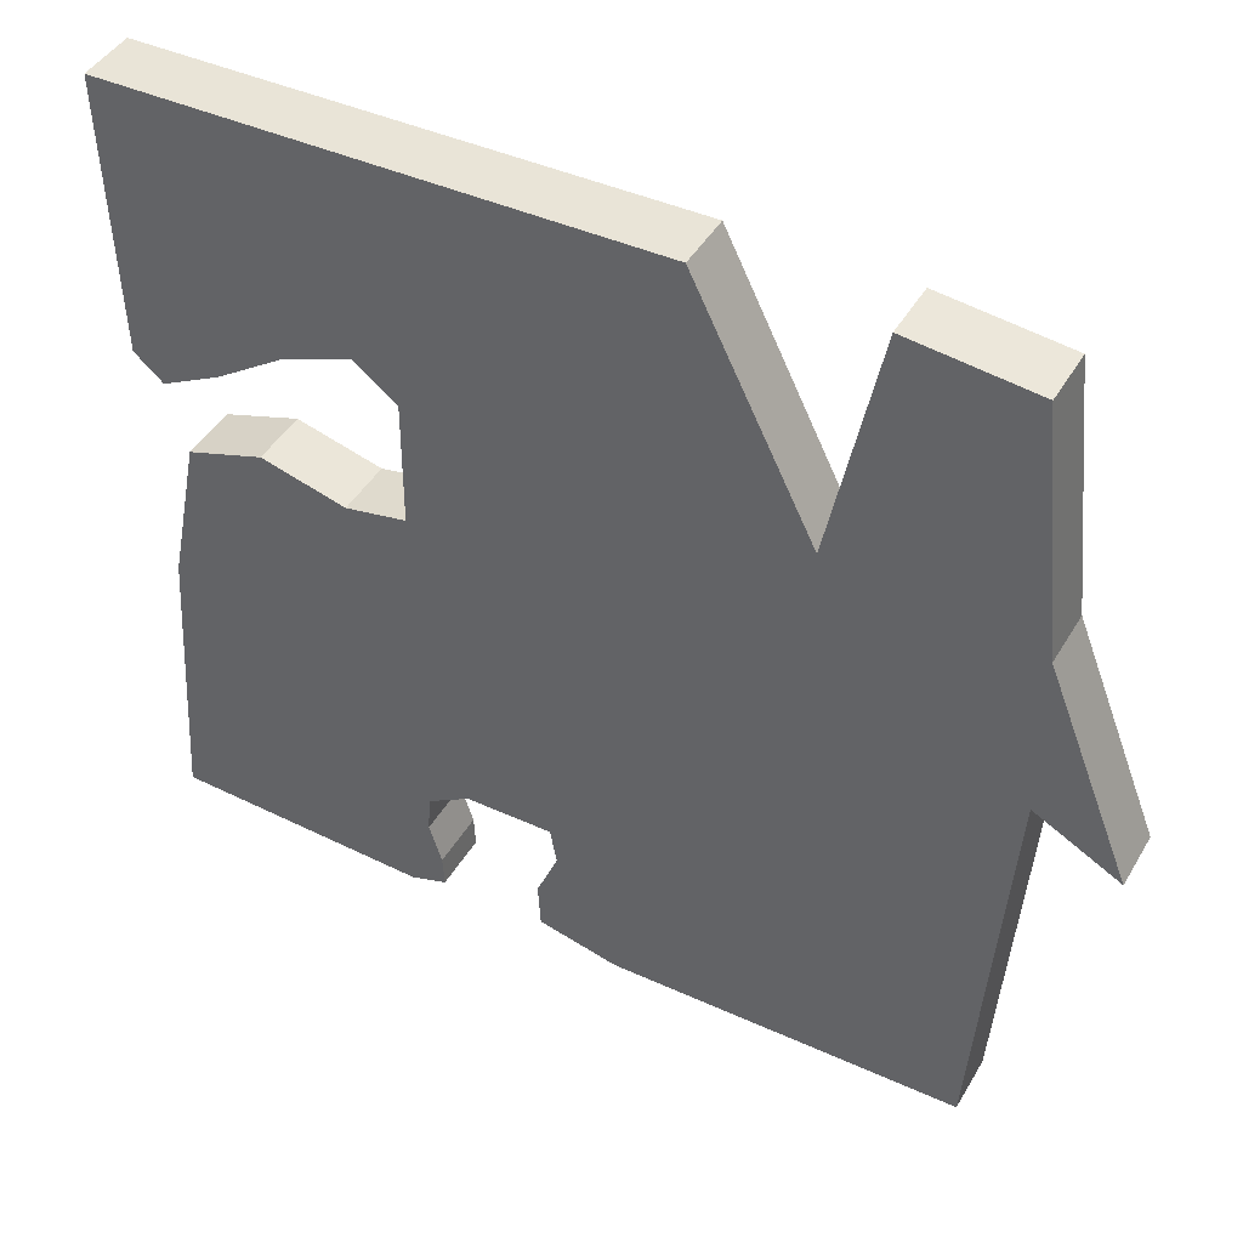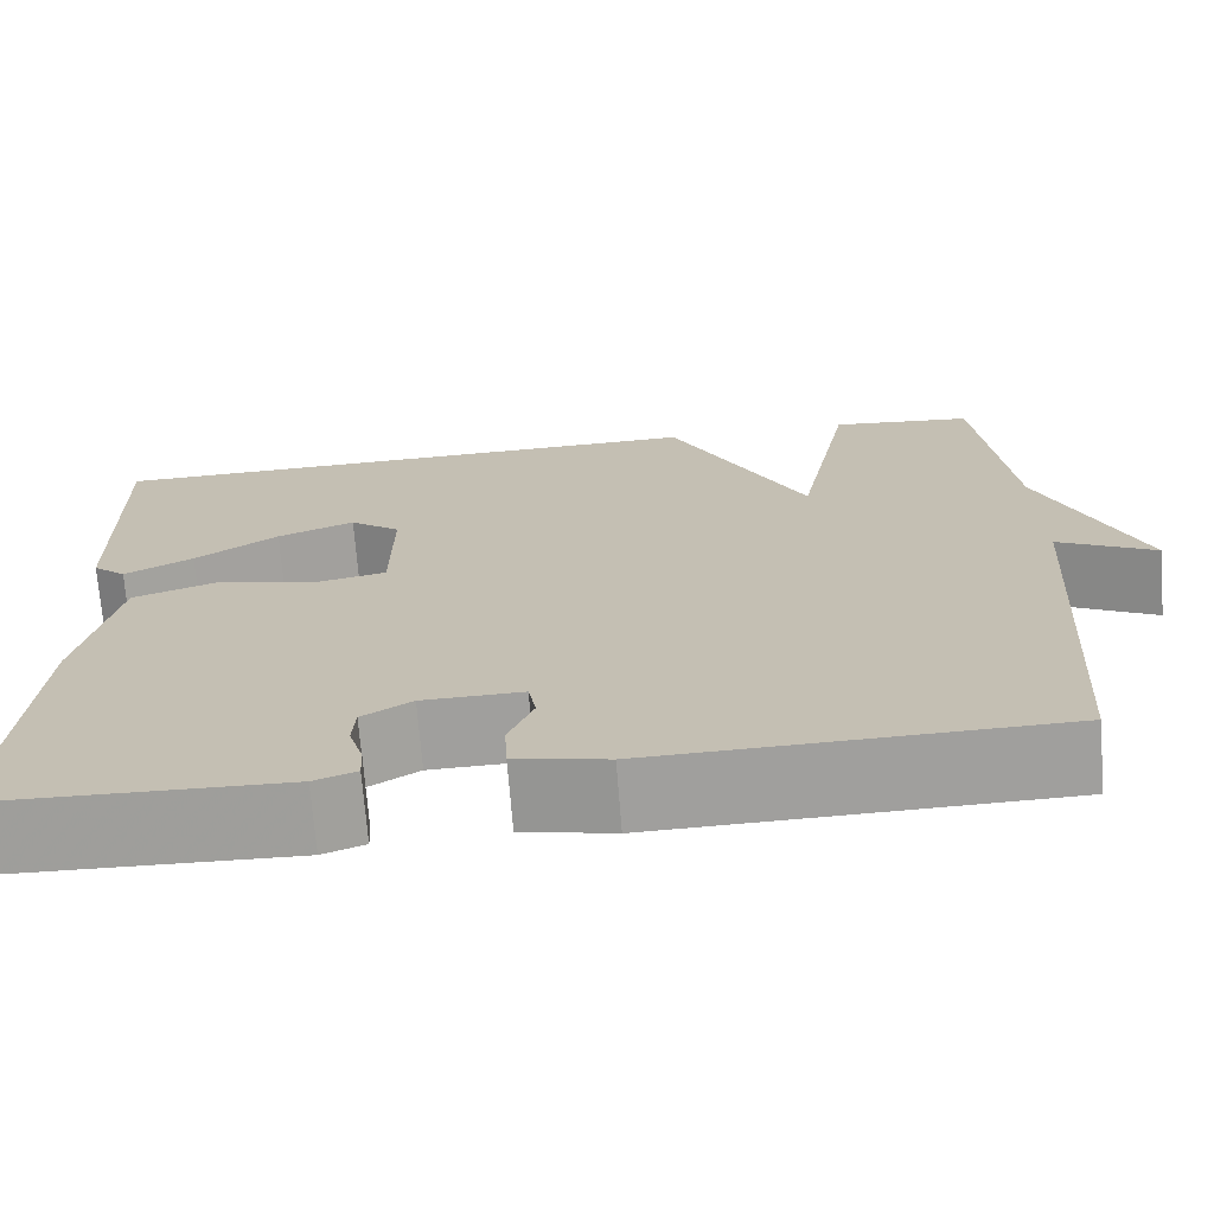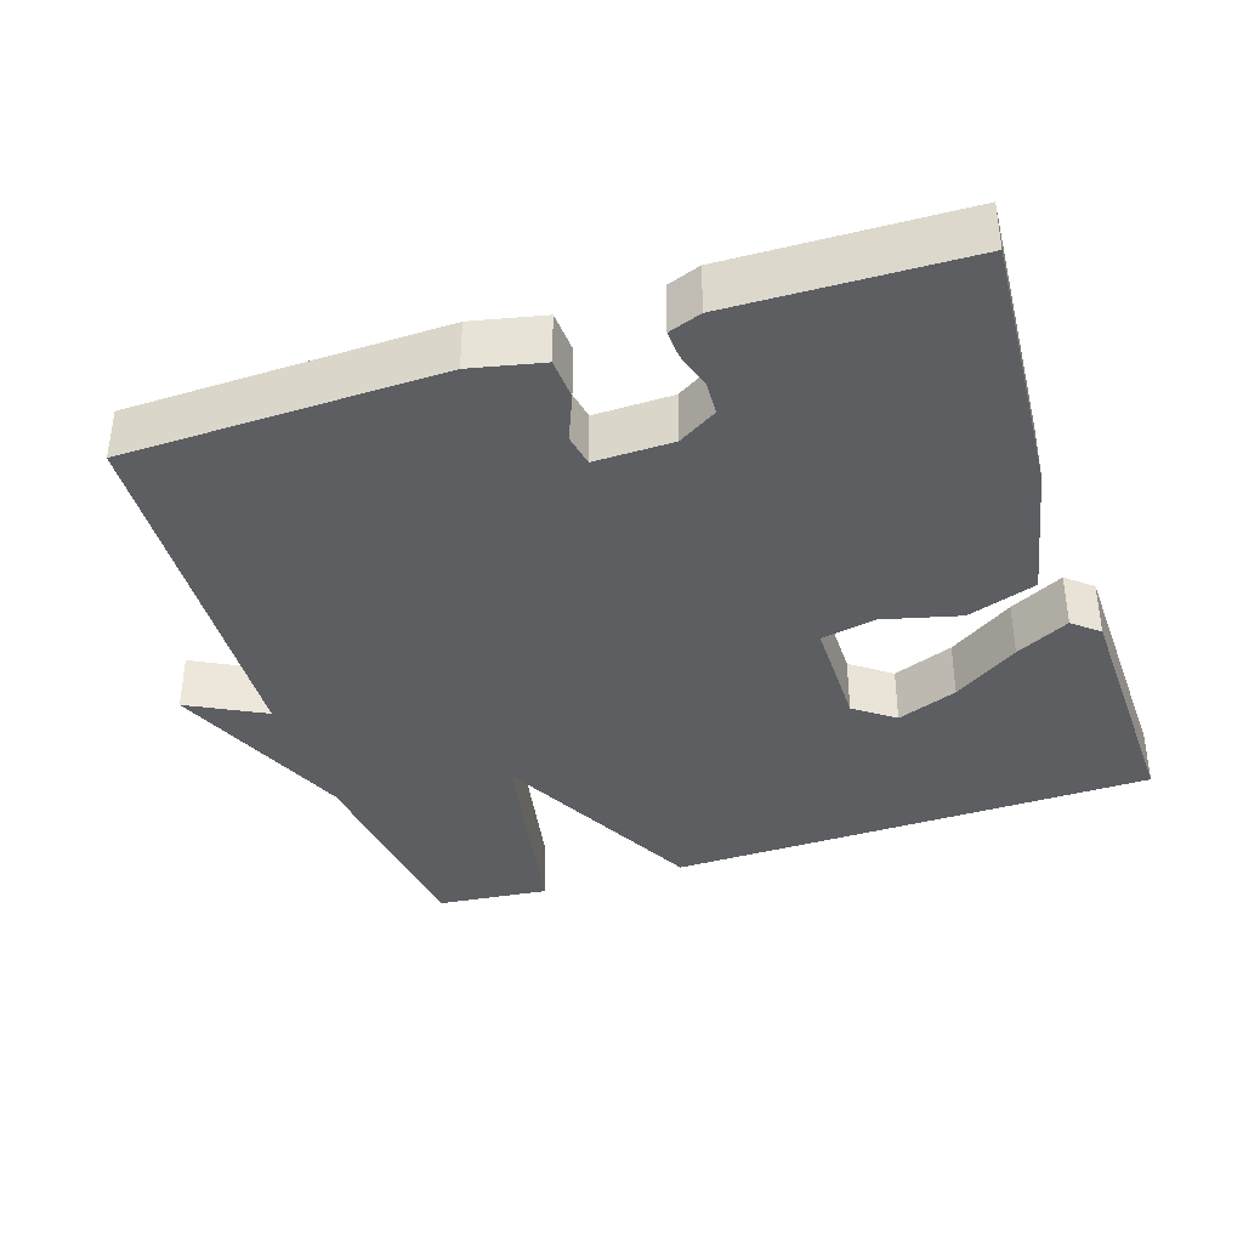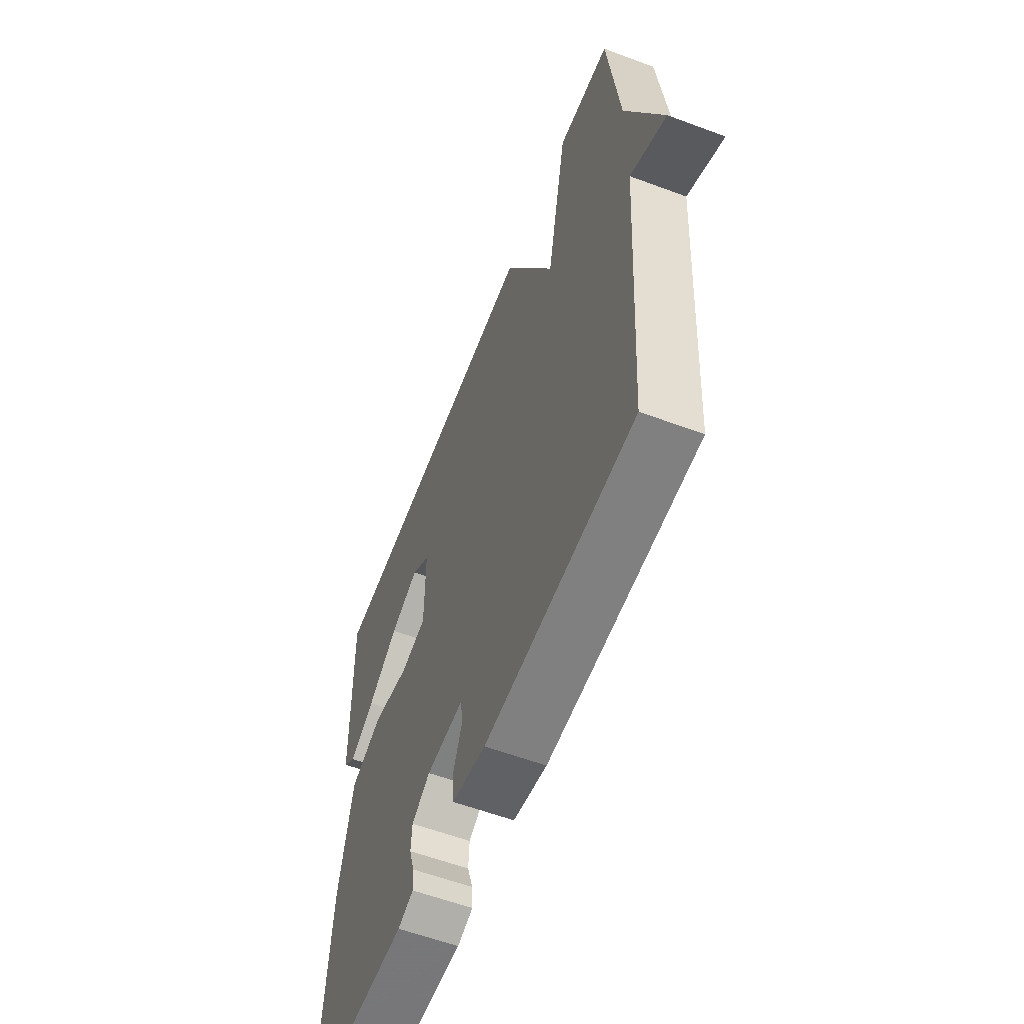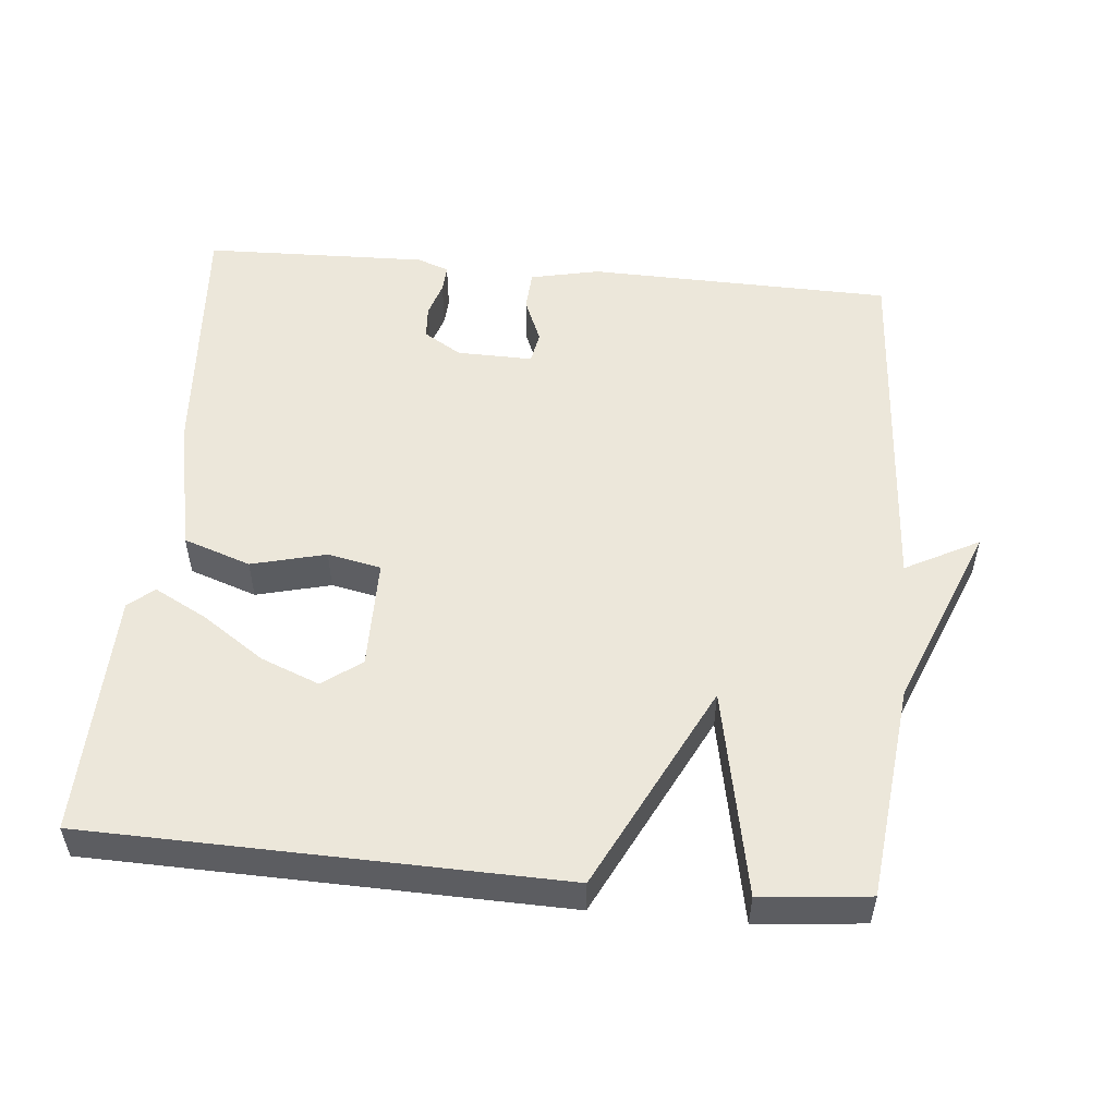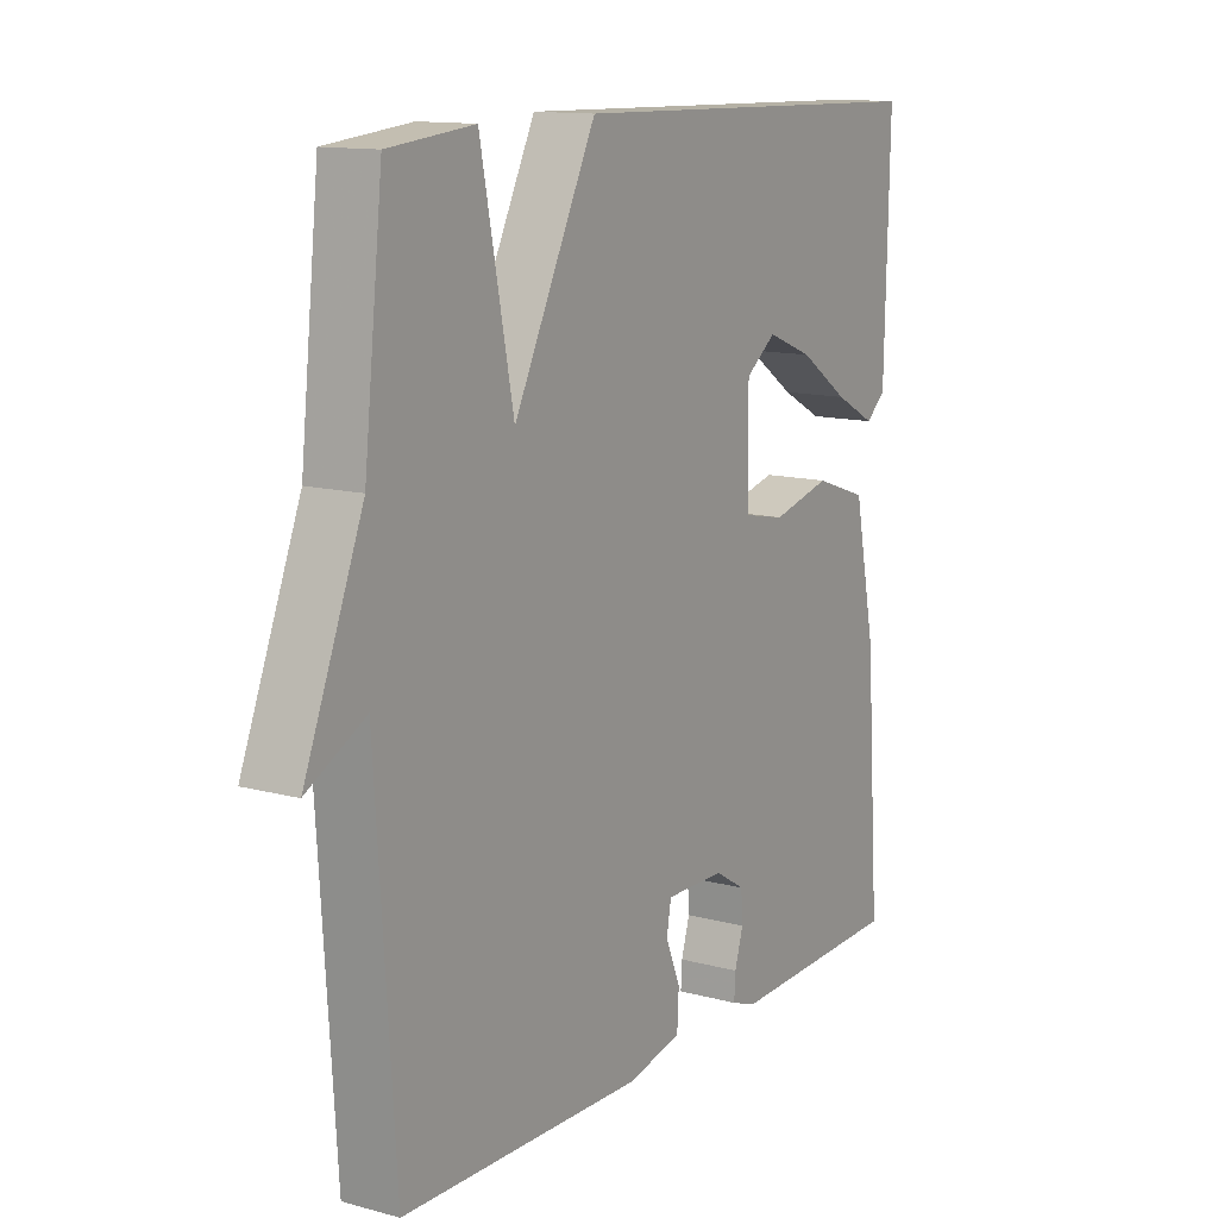
<metadata>
{"format":"obj","ext":"obj","renderer":"f3d","projection":"perspective","resolution":1024,"background":"white","views":[{"elev":44.7,"azim":28.8,"up":"+Z"},{"elev":-71.1,"azim":4.5,"up":"+Z"},{"elev":-37.6,"azim":-161.7,"up":"+Y"},{"elev":-58.9,"azim":69.0,"up":"+Z"},{"elev":53.0,"azim":5.4,"up":"+Y"},{"elev":12.9,"azim":121.7,"up":"+Z"}]}
</metadata>
<code>
v 0.5 0.07 0.5
v 0.533 0.07 0.202
v 0.635 0.07 -0.052
v 0.533 0.07 0.002
v 0.5 0.07 -0.5
v 0.078 0.07 -0.51
v -0.018 0.07 -0.489
v -0.021 0.07 -0.433
v 0.005 0.07 -0.37
v -0.003 0.07 -0.326
v -0.108 0.07 -0.328
v -0.16 0.07 -0.36
v -0.163 0.07 -0.406
v -0.148 0.07 -0.455
v -0.146 0.07 -0.493
v -0.19 0.07 -0.509
v -0.5 0.07 -0.5
v -0.474 0.07 -0.142
v -0.435 0.07 0.046
v -0.342 0.07 0.078
v -0.239 0.07 0.052
v -0.165 0.07 0.067
v -0.164 0.07 0.22
v -0.217 0.07 0.26
v -0.298 0.07 0.228
v -0.385 0.07 0.169
v -0.457 0.07 0.131
v -0.492 0.07 0.161
v -0.5 0.07 0.5
v 0.151 0.07 0.515
v 0.294 0.07 0.229
v 0.351 0.07 0.515
v 0.5 0 0.5
v 0.533 0 0.202
v 0.635 0 -0.052
v 0.533 0 0.002
v 0.5 0 -0.5
v 0.078 0 -0.51
v -0.018 0 -0.489
v -0.021 0 -0.433
v 0.005 0 -0.37
v -0.003 0 -0.326
v -0.108 0 -0.328
v -0.16 0 -0.36
v -0.163 0 -0.406
v -0.148 0 -0.455
v -0.146 0 -0.493
v -0.19 0 -0.509
v -0.5 0 -0.5
v -0.474 0 -0.142
v -0.435 0 0.046
v -0.342 0 0.078
v -0.239 0 0.052
v -0.165 0 0.067
v -0.164 0 0.22
v -0.217 0 0.26
v -0.298 0 0.228
v -0.385 0 0.169
v -0.457 0 0.131
v -0.492 0 0.161
v -0.5 0 0.5
v 0.151 0 0.515
v 0.294 0 0.229
v 0.351 0 0.515
f 31 32 1 2
f 29 30 31
f 27 28 29
f 26 27 29
f 25 26 29
f 24 25 29
f 23 24 29 31
f 22 23 31 2
f 19 20 21
f 18 19 21
f 17 18 21
f 16 17 21
f 13 14 15 16
f 16 21 22
f 13 16 22
f 12 13 22
f 7 8 9
f 6 7 9
f 5 6 9
f 4 5 9
f 4 9 10
f 2 3 4
f 2 4 10 11
f 2 11 12 22
f 34 33 64 63
f 63 62 61
f 61 60 59
f 61 59 58
f 61 58 57
f 61 57 56
f 63 61 56 55
f 34 63 55 54
f 53 52 51
f 53 51 50
f 53 50 49
f 53 49 48
f 48 47 46 45
f 54 53 48
f 54 48 45
f 54 45 44
f 41 40 39
f 41 39 38
f 41 38 37
f 41 37 36
f 42 41 36
f 36 35 34
f 43 42 36 34
f 54 44 43 34
f 1 33 34 2
f 2 34 35 3
f 3 35 36 4
f 4 36 37 5
f 5 37 38 6
f 6 38 39 7
f 7 39 40 8
f 8 40 41 9
f 9 41 42 10
f 10 42 43 11
f 11 43 44 12
f 12 44 45 13
f 13 45 46 14
f 14 46 47 15
f 15 47 48 16
f 16 48 49 17
f 17 49 50 18
f 18 50 51 19
f 19 51 52 20
f 20 52 53 21
f 21 53 54 22
f 22 54 55 23
f 23 55 56 24
f 24 56 57 25
f 25 57 58 26
f 26 58 59 27
f 27 59 60 28
f 28 60 61 29
f 29 61 62 30
f 30 62 63 31
f 31 63 64 32
f 32 64 33 1

</code>
